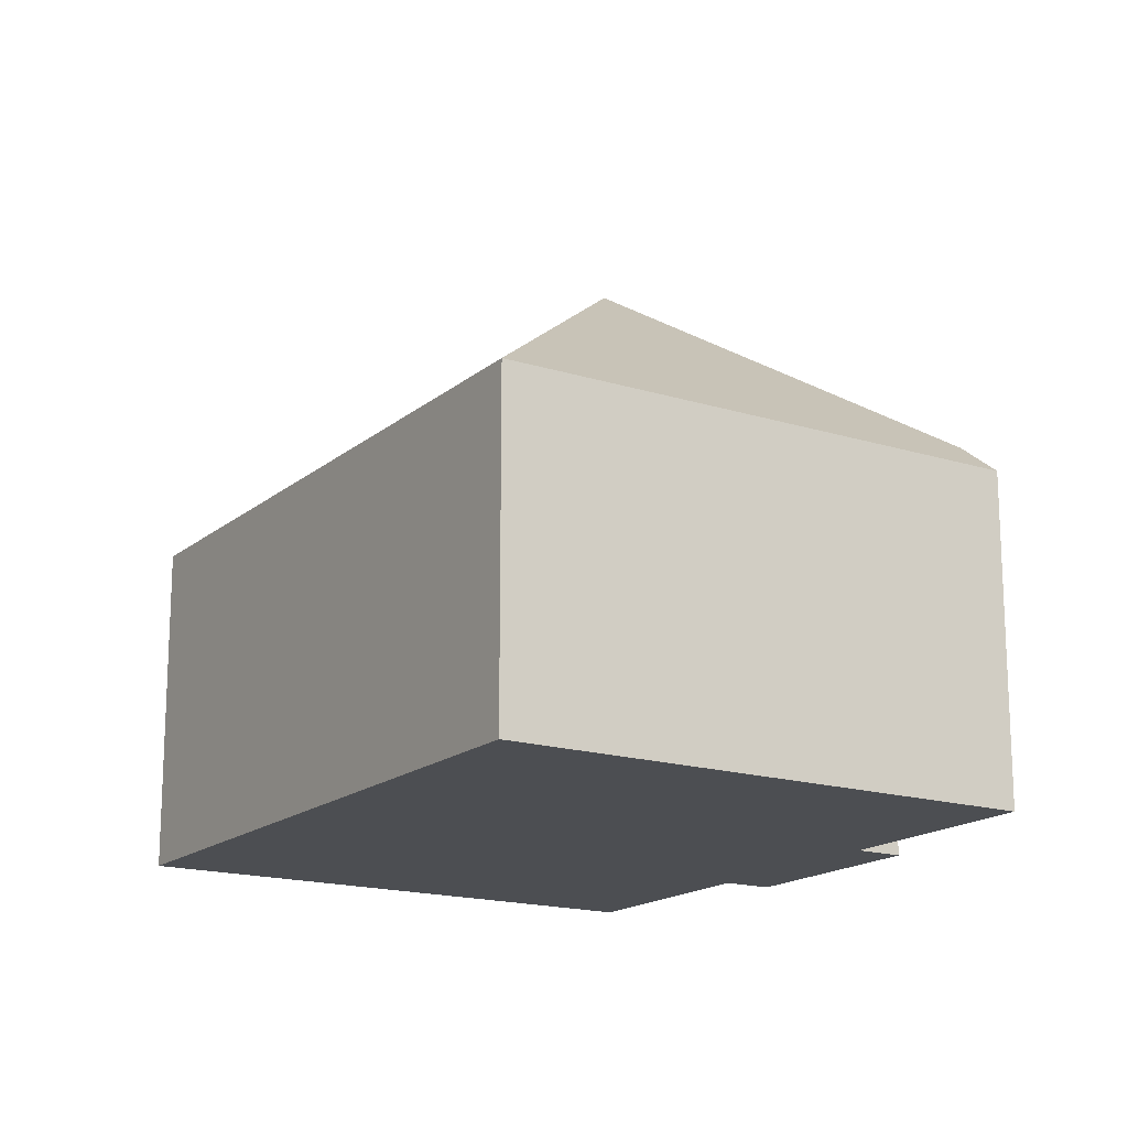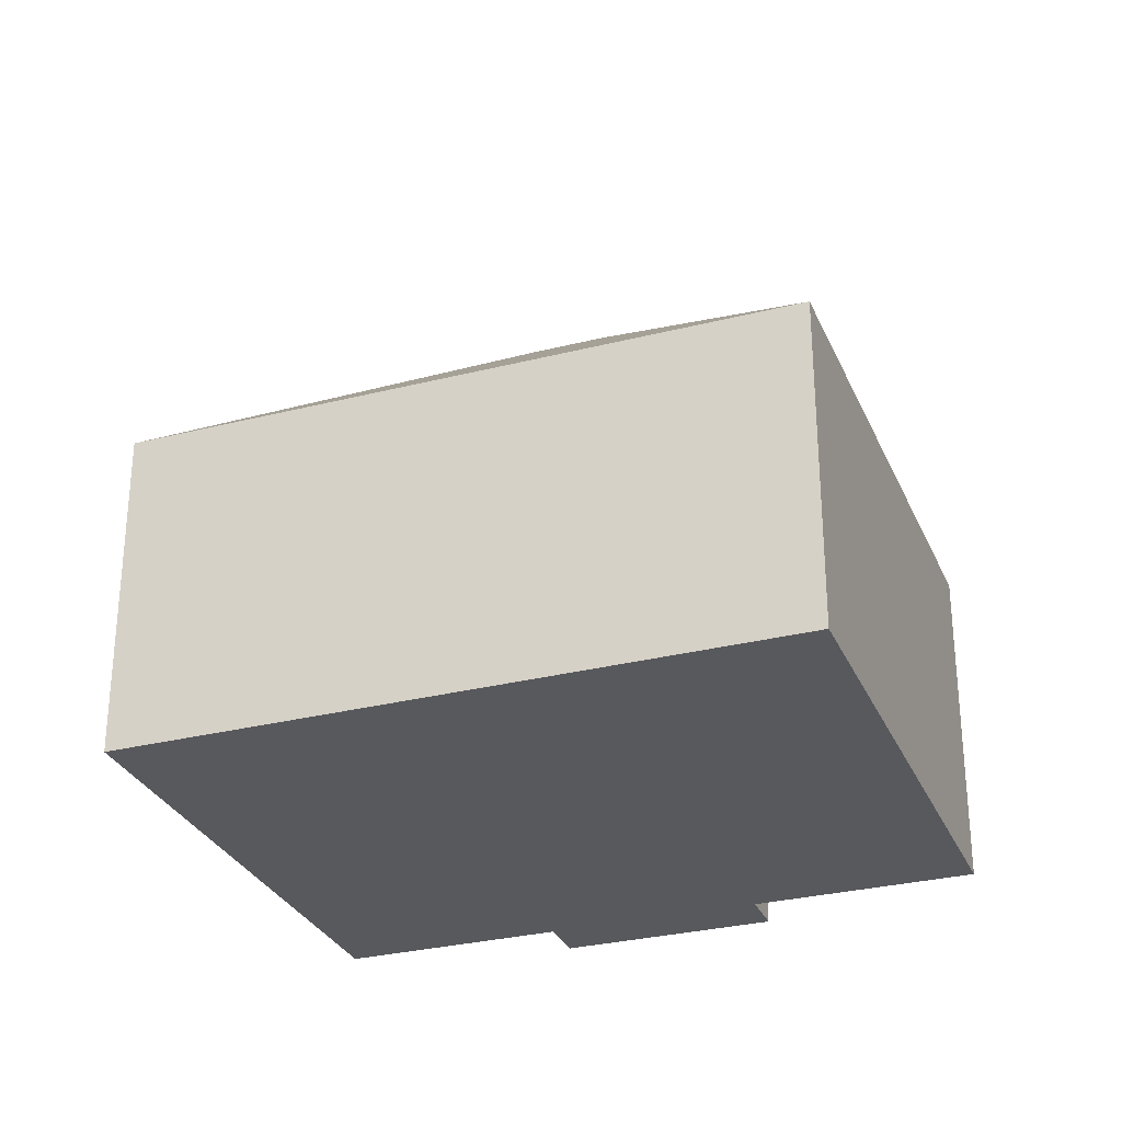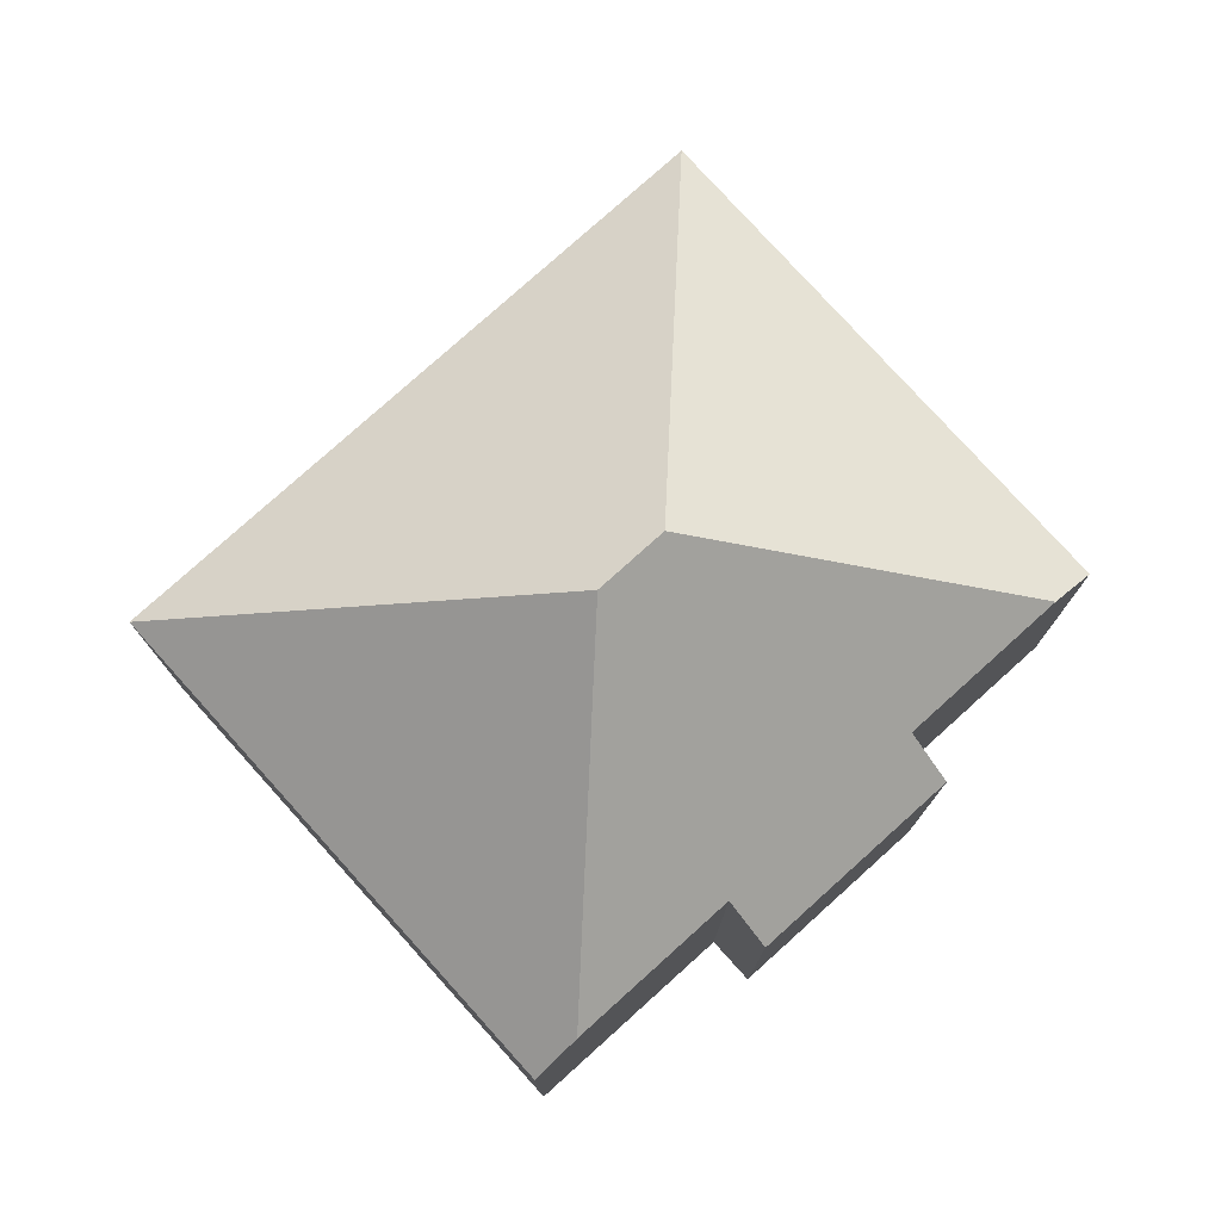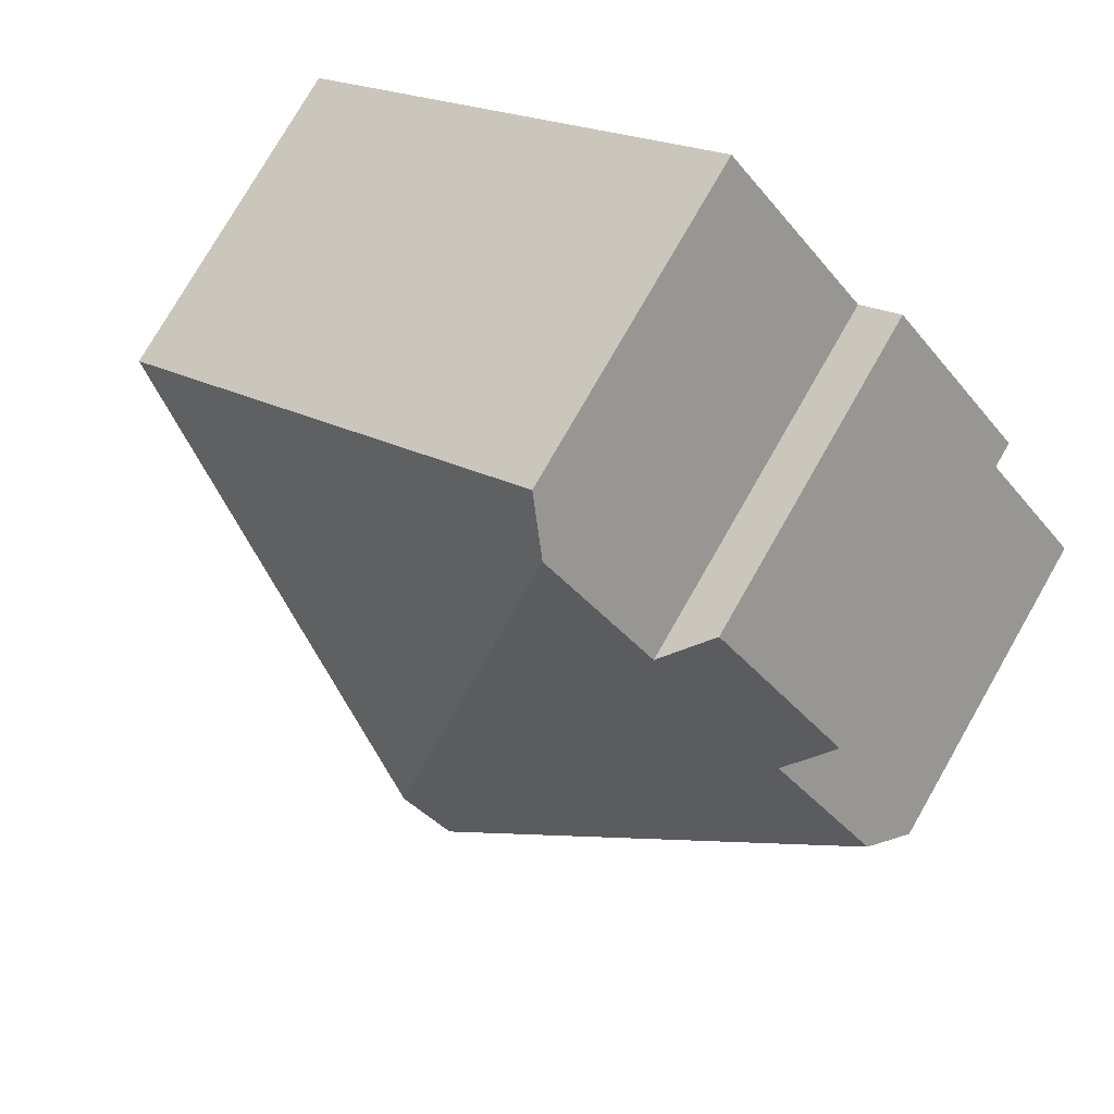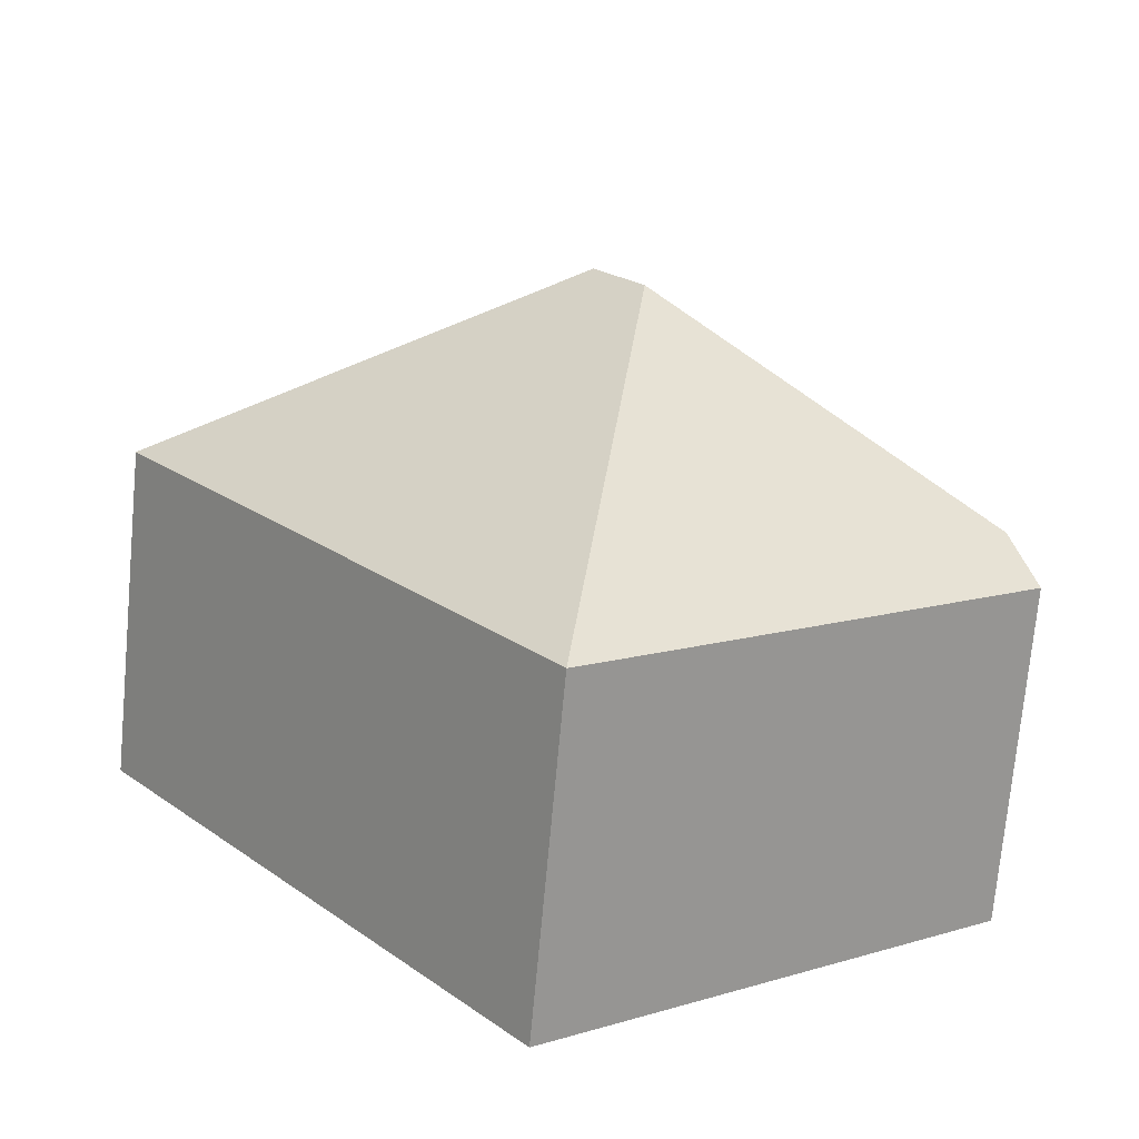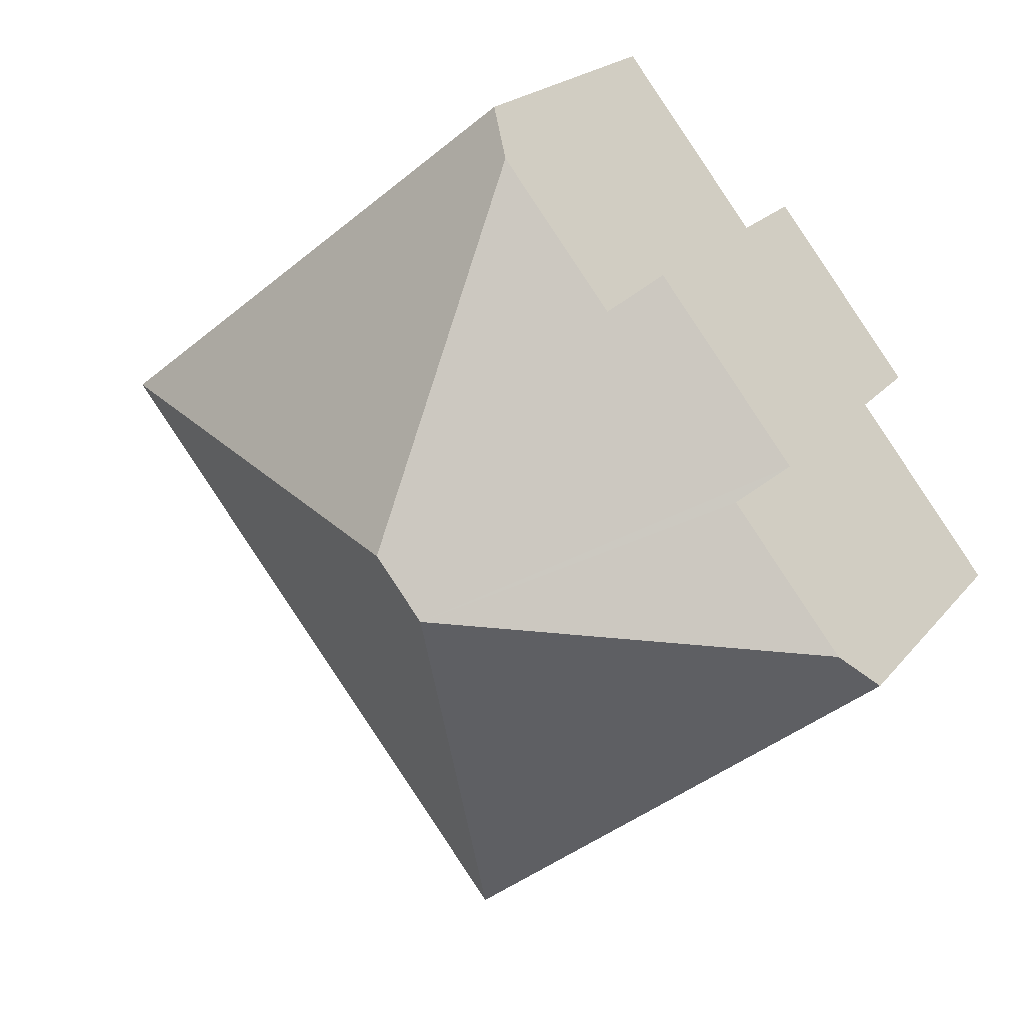
<metadata>
{"format":"obj","ext":"obj","renderer":"f3d","projection":"perspective","resolution":1024,"background":"white","views":[{"elev":-16.9,"azim":-174.0,"up":"+Y"},{"elev":-29.8,"azim":148.6,"up":"+Y"},{"elev":77.7,"azim":-93.8,"up":"+Y"},{"elev":76.8,"azim":-150.2,"up":"+Z"},{"elev":-73.1,"azim":174.7,"up":"+Z"},{"elev":19.9,"azim":-153.4,"up":"+Z"}]}
</metadata>
<code>
v  8.534 11.12 2.778
v  8.343 6.567 10.54
v  16.93 6.566 3.771
v  7.711 7.344 9.74
v  7.614 11.12 1.61
v  8.607 6.567 -6.786
v  0.617 7.325 0.782
v  0 6.567 4.021e-16
v  2.806 7.325 3.56
v  5.539 7.344 6.986
v  4.737 6.567 7.618
v  2.024 6.567 4.176
v  2.806 -2.18e-16 3.56
v  0 0 0
v  0.617 -4.788e-17 0.782
v  2.024 -2.557e-16 4.176
v  4.737 -4.665e-16 7.618
v  5.539 -4.278e-16 6.986
v  8.343 -6.455e-16 10.54
v  7.711 -5.964e-16 9.74
v  8.607 4.155e-16 -6.786
v  16.93 -2.309e-16 3.771
g defaultobject
f 1 2 3
f 2 1 4
f 5 3 6
f 3 5 1
f 7 6 8
f 6 7 5
f 7 9 5
f 1 10 4
f 10 1 11
f 11 1 12
f 12 1 5
f 12 5 9
f 8 9 7
f 9 8 13
f 13 8 14
f 13 14 15
f 16 11 12
f 11 16 17
f 18 4 10
f 4 18 2
f 2 18 19
f 19 18 20
f 13 12 9
f 12 13 16
f 21 8 6
f 8 21 14
f 11 18 10
f 18 11 17
f 19 3 2
f 3 19 22
f 3 21 6
f 21 3 22
f 16 13 17
f 19 21 22
f 21 19 20
f 21 20 18
f 21 18 17
f 21 17 13
f 21 13 15
f 21 15 14

</code>
